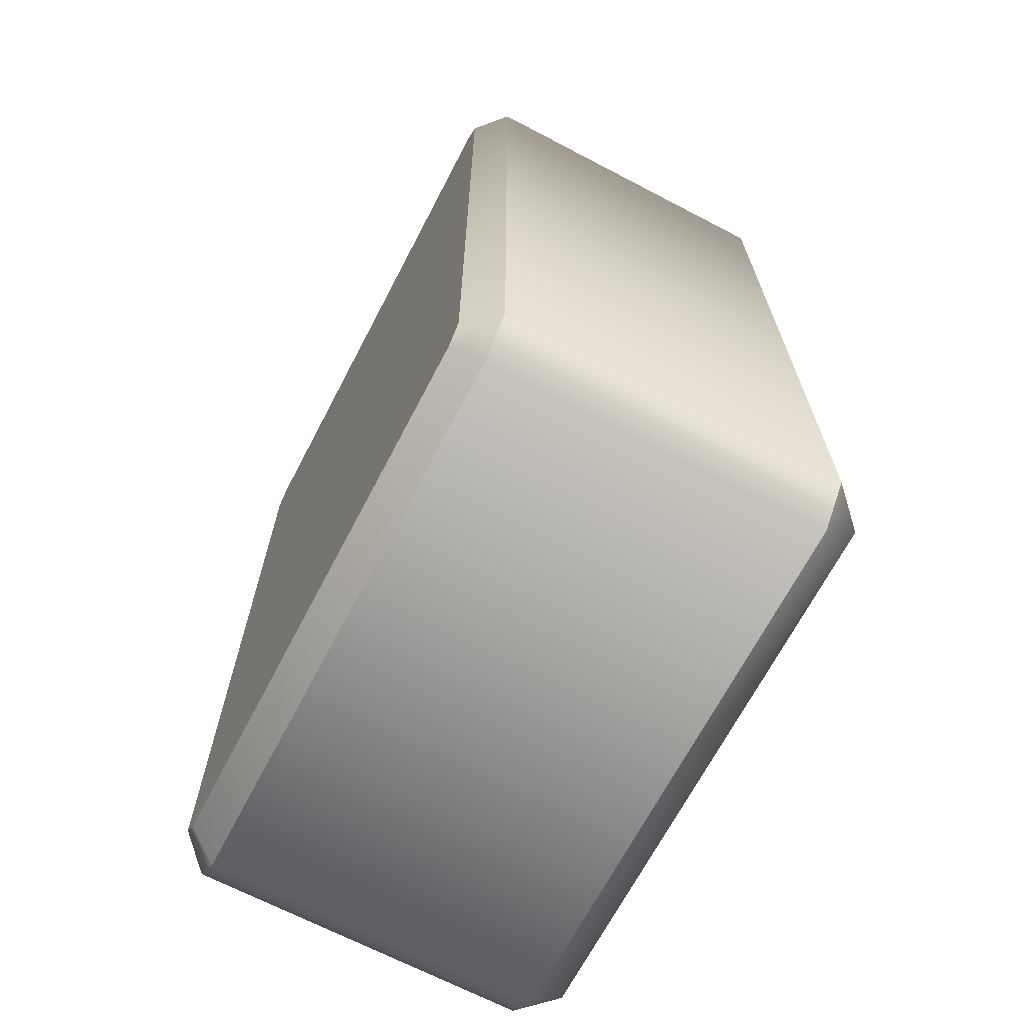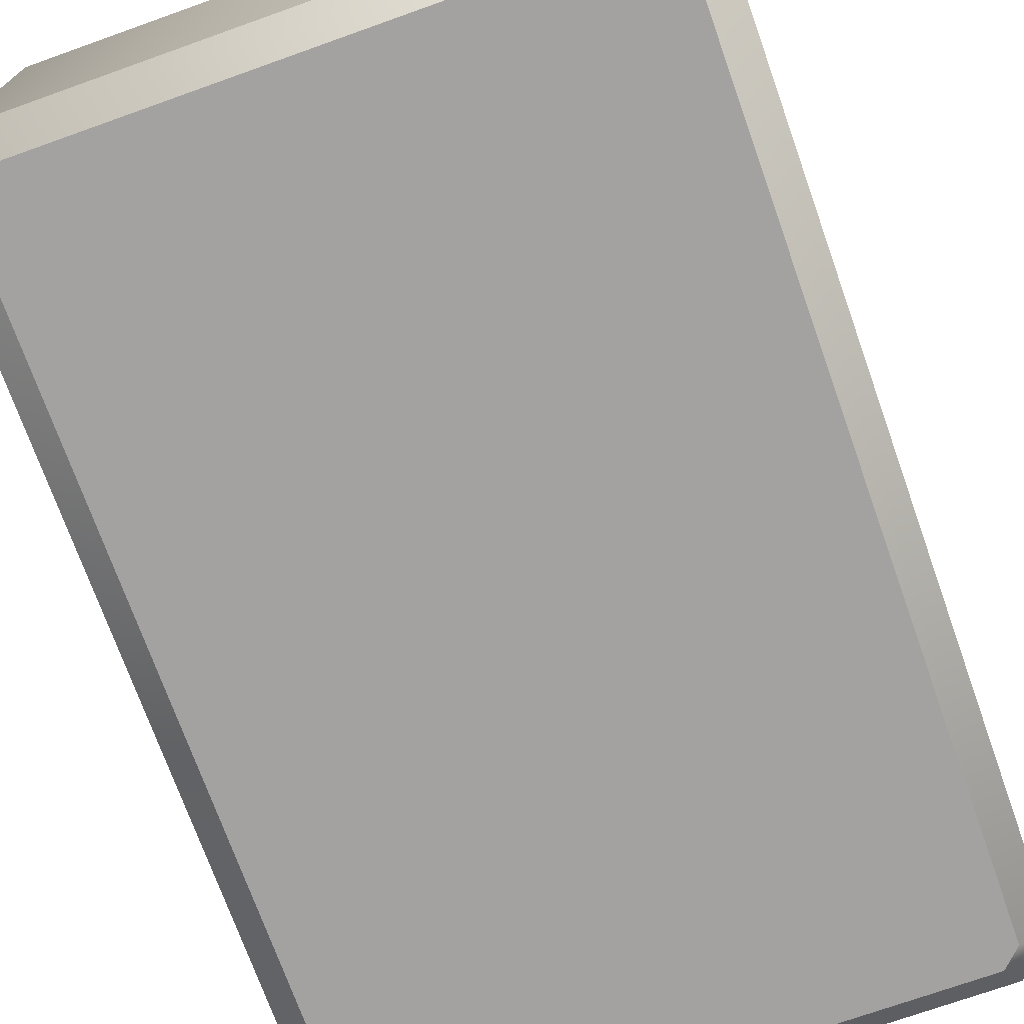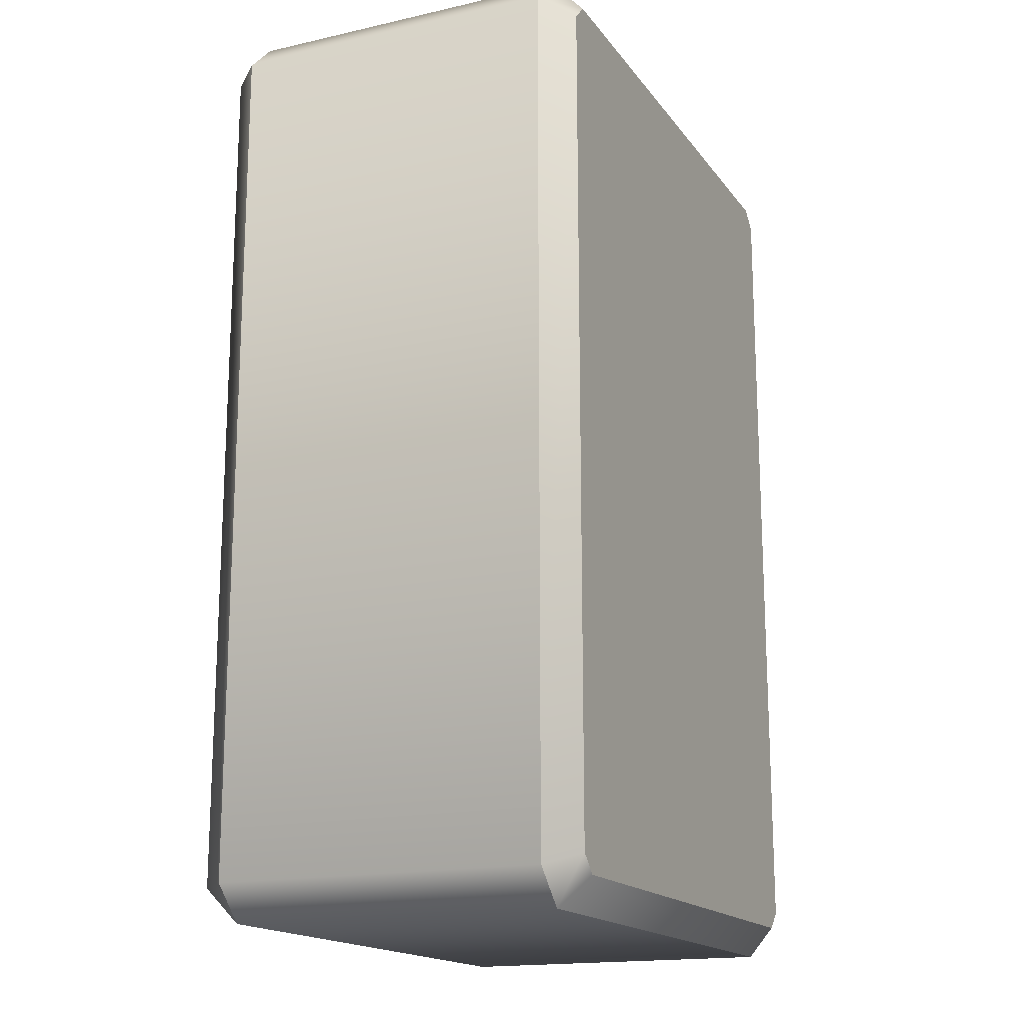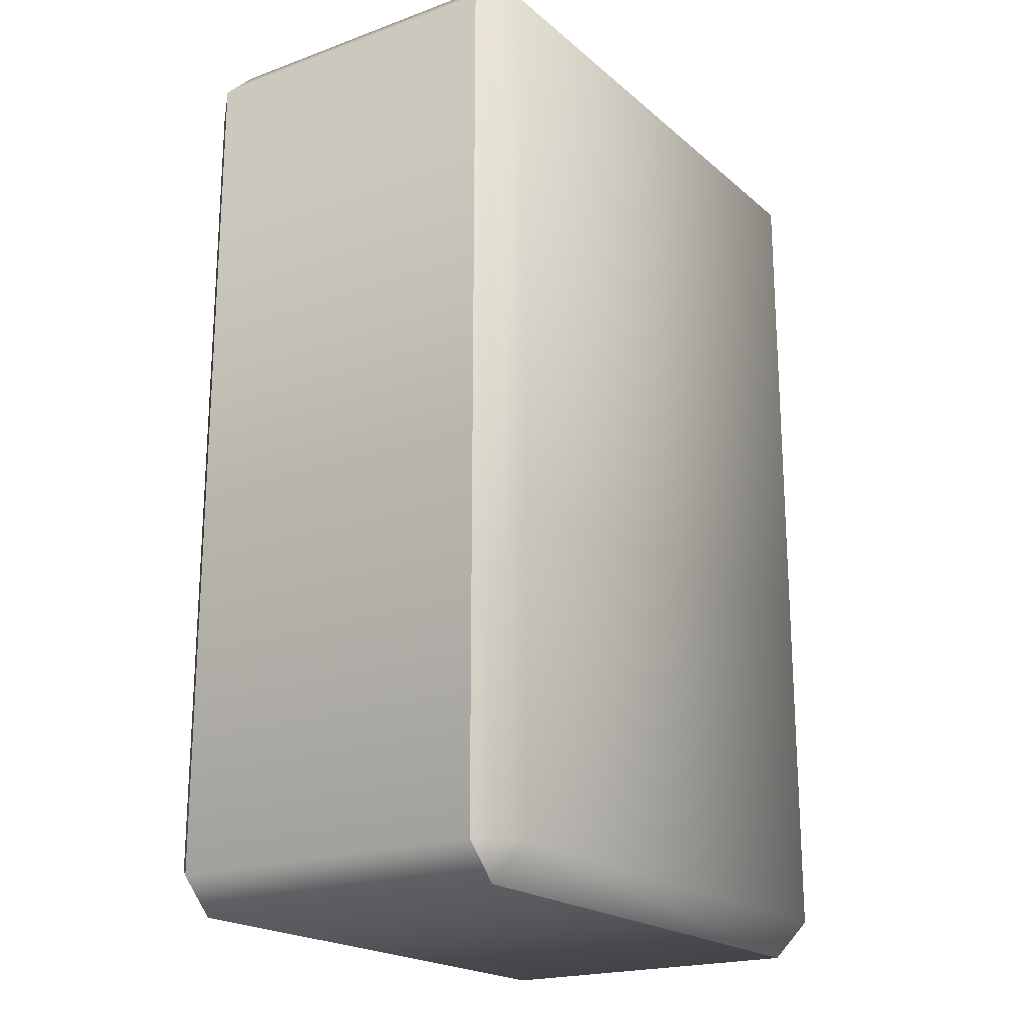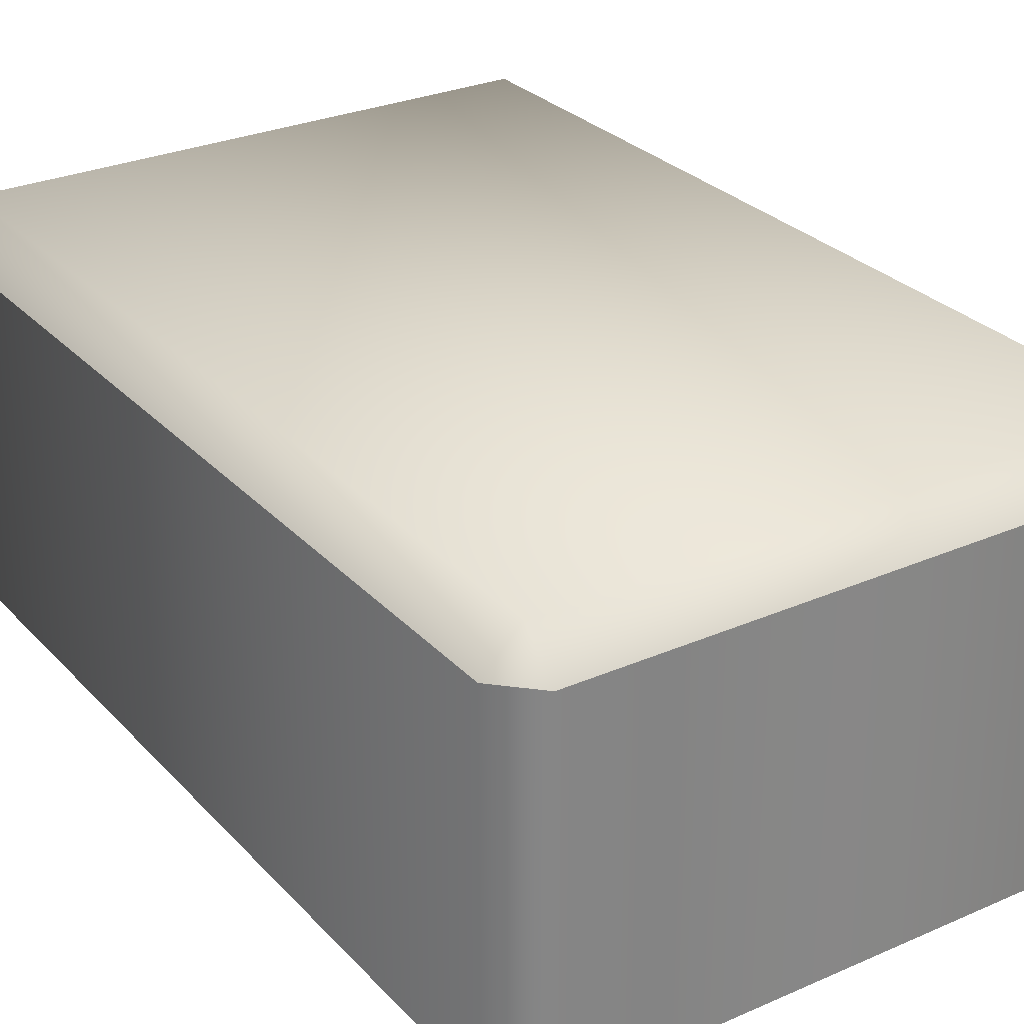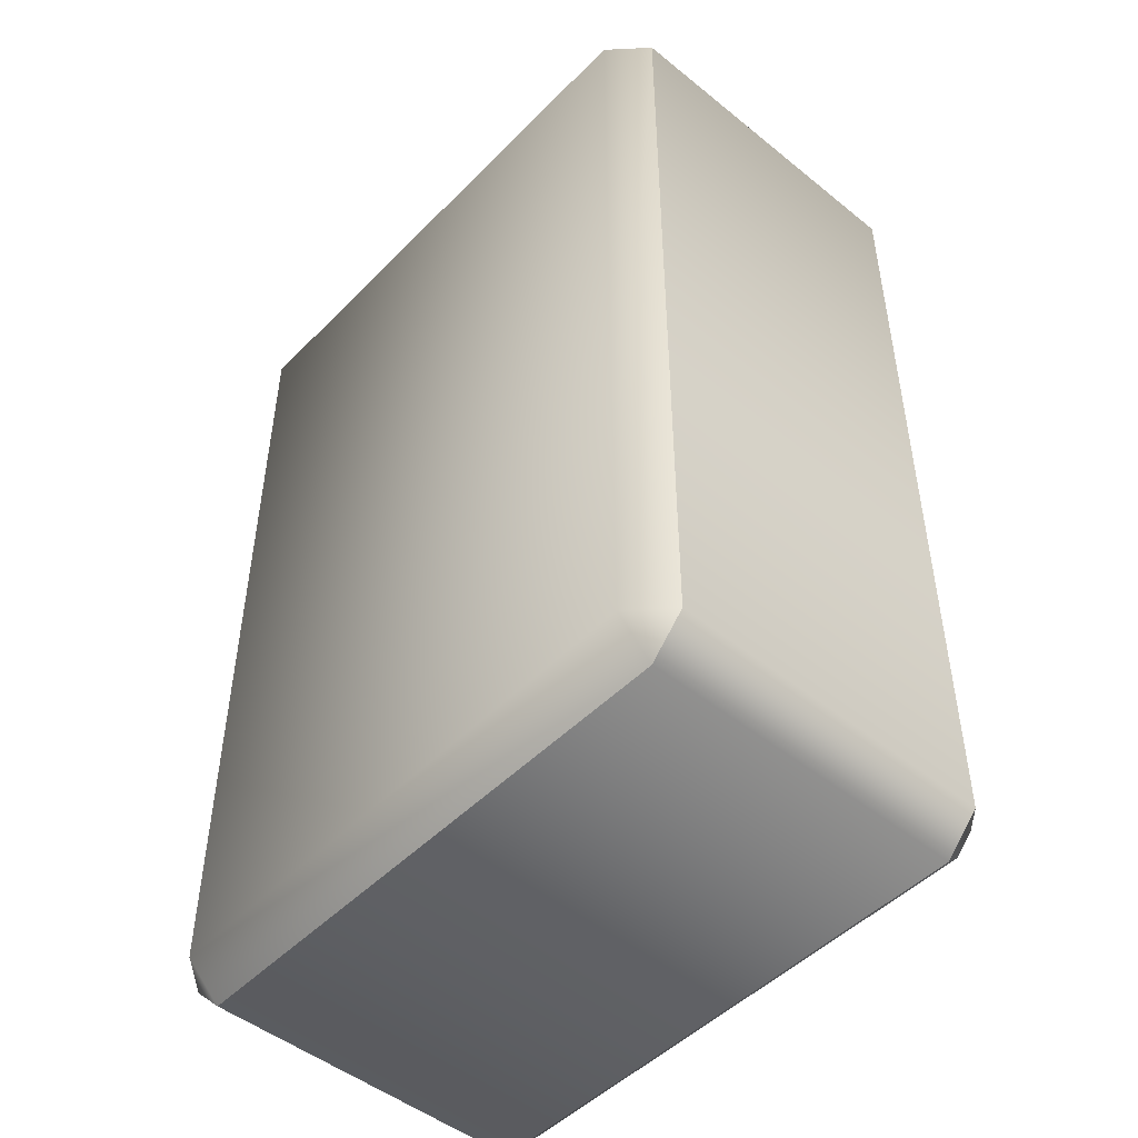
<metadata>
{"format":"obj","ext":"obj","renderer":"f3d","projection":"perspective","resolution":1024,"background":"white","views":[{"elev":-68.3,"azim":62.4,"up":"+Z"},{"elev":-72.7,"azim":19.6,"up":"+Y"},{"elev":-16.9,"azim":-65.6,"up":"+Z"},{"elev":-20.1,"azim":123.8,"up":"+Z"},{"elev":28.4,"azim":146.6,"up":"+Y"},{"elev":-48.7,"azim":-131.9,"up":"+Z"}]}
</metadata>
<code>
o StoneBlock_3_2
v 0.2057 0.2703 -0.3486
v 0.2057 0.2967 -0.3223
v 0.2321 0.2703 -0.3223
v 0.2057 0.2967 0.3223
v 0.2057 0.2703 0.3486
v 0.2321 0.2703 0.3223
v -0.2057 0.2967 -0.3223
v -0.2057 0.2703 -0.3486
v -0.2321 0.2703 -0.3223
v -0.2057 0.2967 0.3223
v -0.2321 0.2703 0.3223
v -0.2057 0.2703 0.3486
v 0.1966 0 -0.3265
v 0.2057 0.02209 -0.3486
v 0.21 0 -0.3132
v 0.2321 0.02209 -0.3223
v 0.21 0 0.3132
v 0.2321 0.02209 0.3223
v 0.1966 0 0.3265
v 0.2057 0.02209 0.3486
v -0.21 0 -0.3132
v -0.2321 0.02209 -0.3223
v -0.1966 0 -0.3265
v -0.2057 0.02209 -0.3486
v -0.1966 0 0.3265
v -0.2057 0.02209 0.3486
v -0.21 0 0.3132
v -0.2321 0.02209 0.3223
f 1 2 3
f 4 5 6
f 7 8 9
f 10 11 12
f 21 23 13
f 13 15 21
f 17 19 25
f 25 27 17
f 9 8 24 22
f 14 24 8 1
f 3 2 4 6
f 26 20 5 12
f 5 4 10 12
f 11 10 7 9
f 22 28 11 9
f 8 7 2 1
f 6 5 20 18
f 16 14 1 3
f 27 21 15 17
f 18 16 3 6
f 12 11 28 26
f 28 27 25 26
f 19 17 18 20
f 24 23 21 22
f 22 21 27 28
f 18 17 15 16
f 13 14 16 15
f 26 25 19 20
f 14 13 23 24
f 7 10 4 2

</code>
